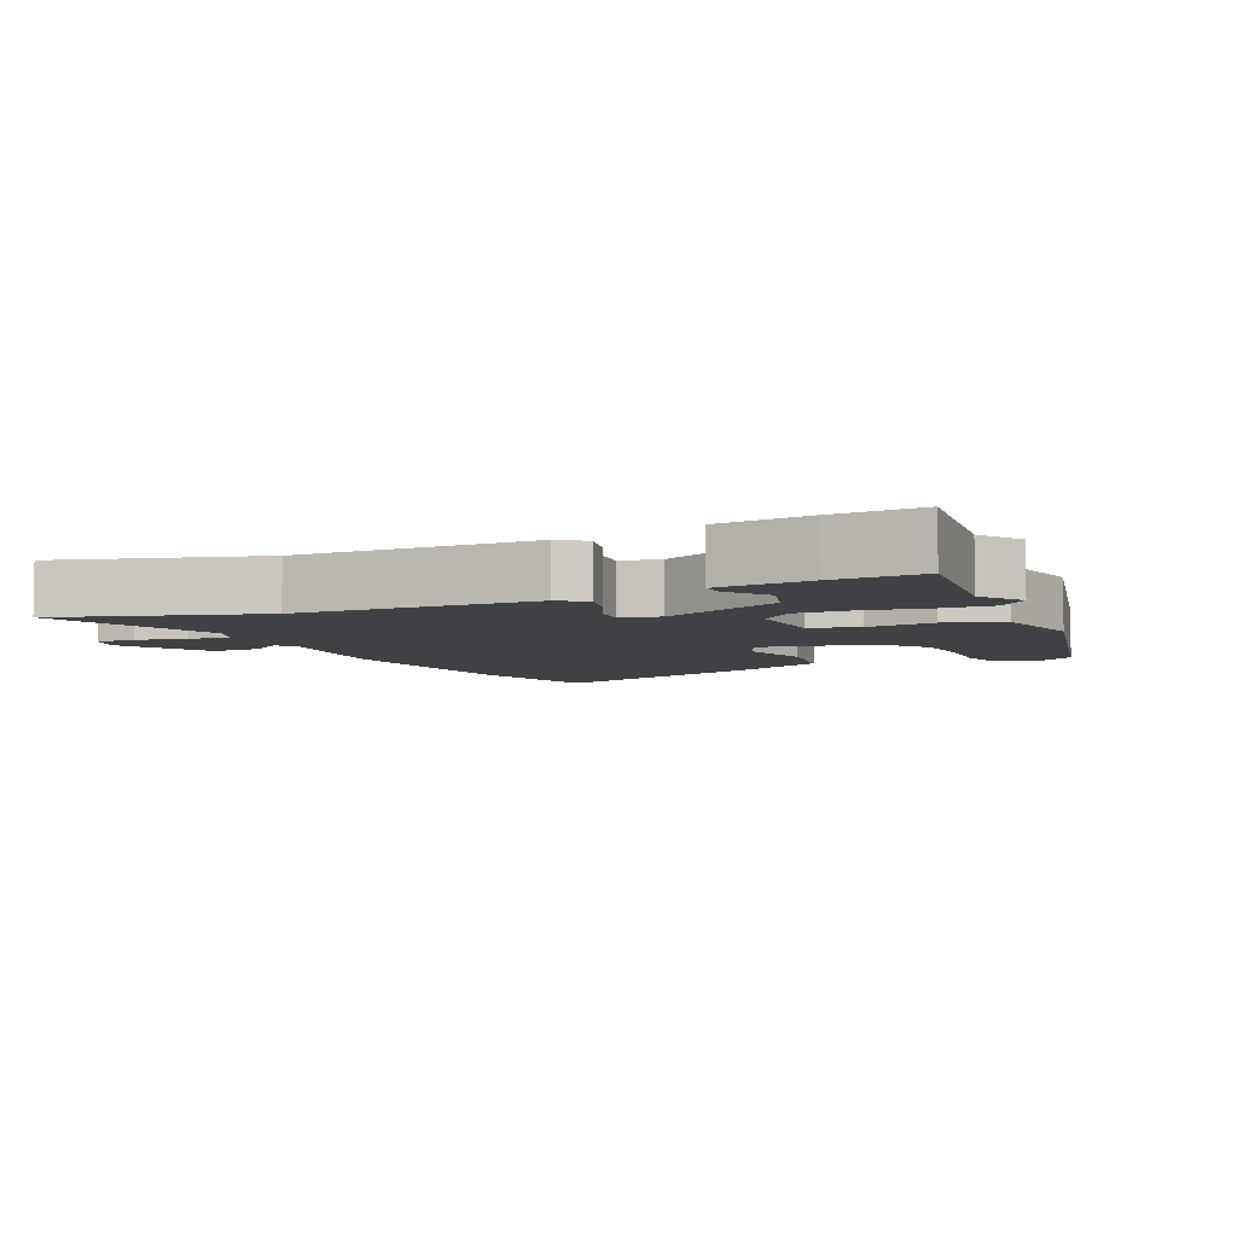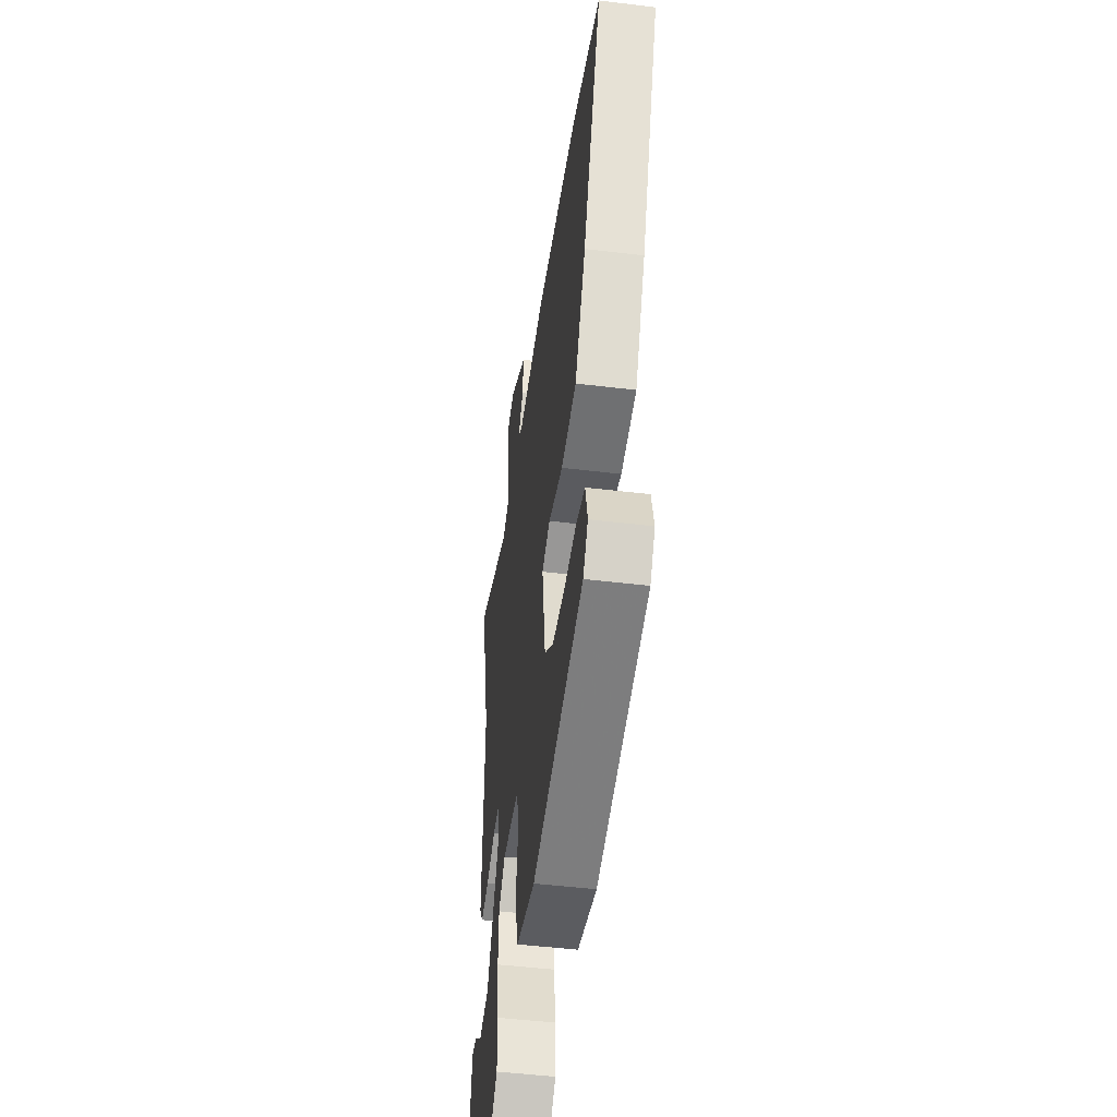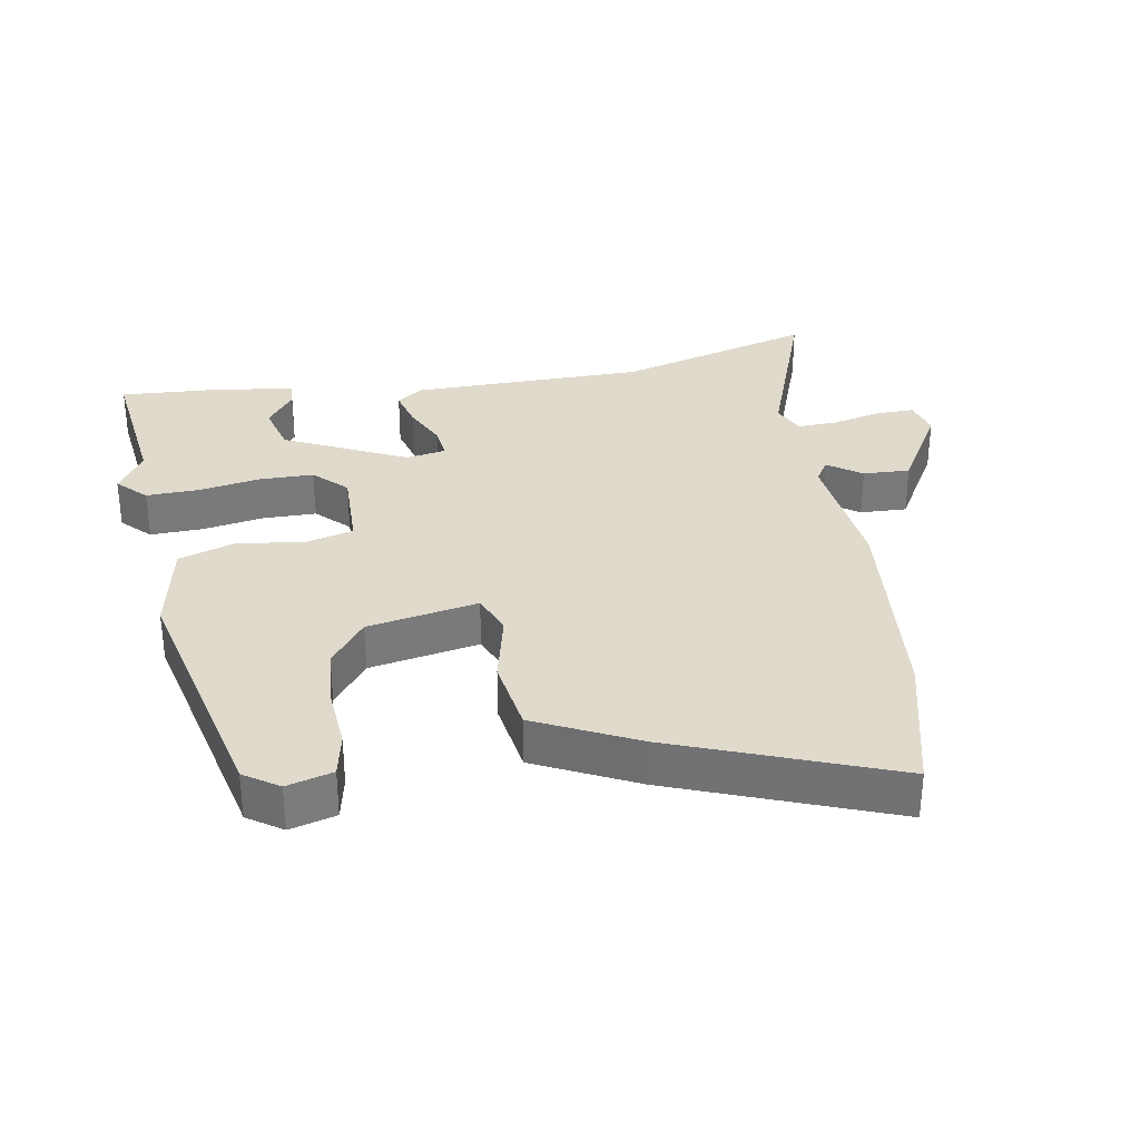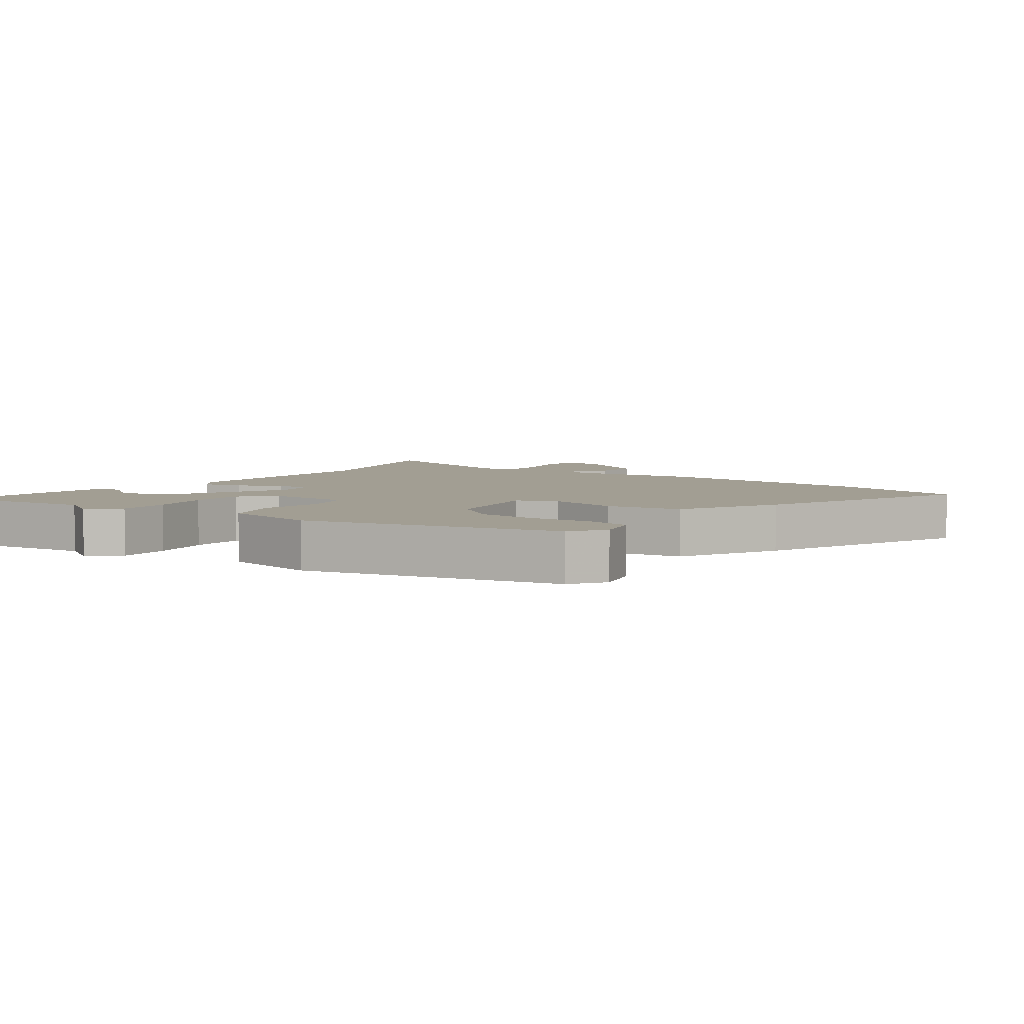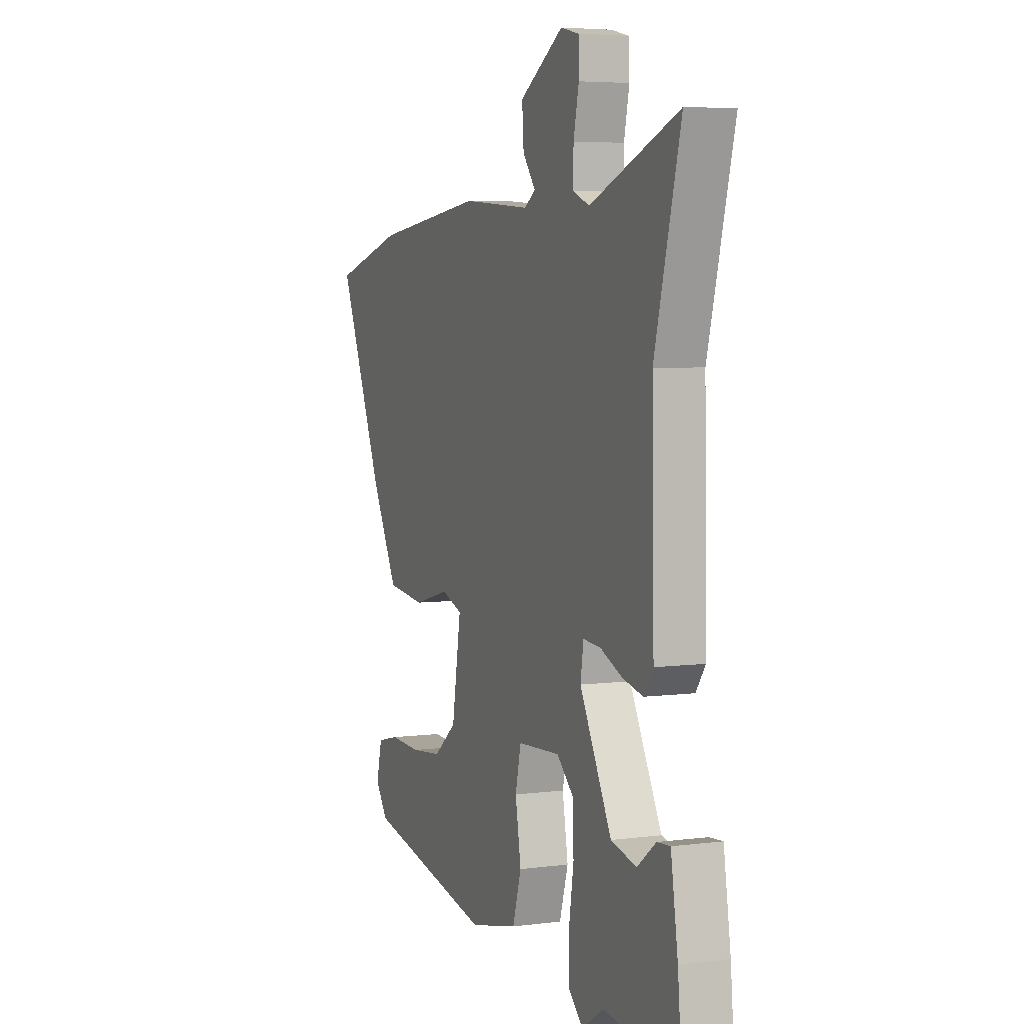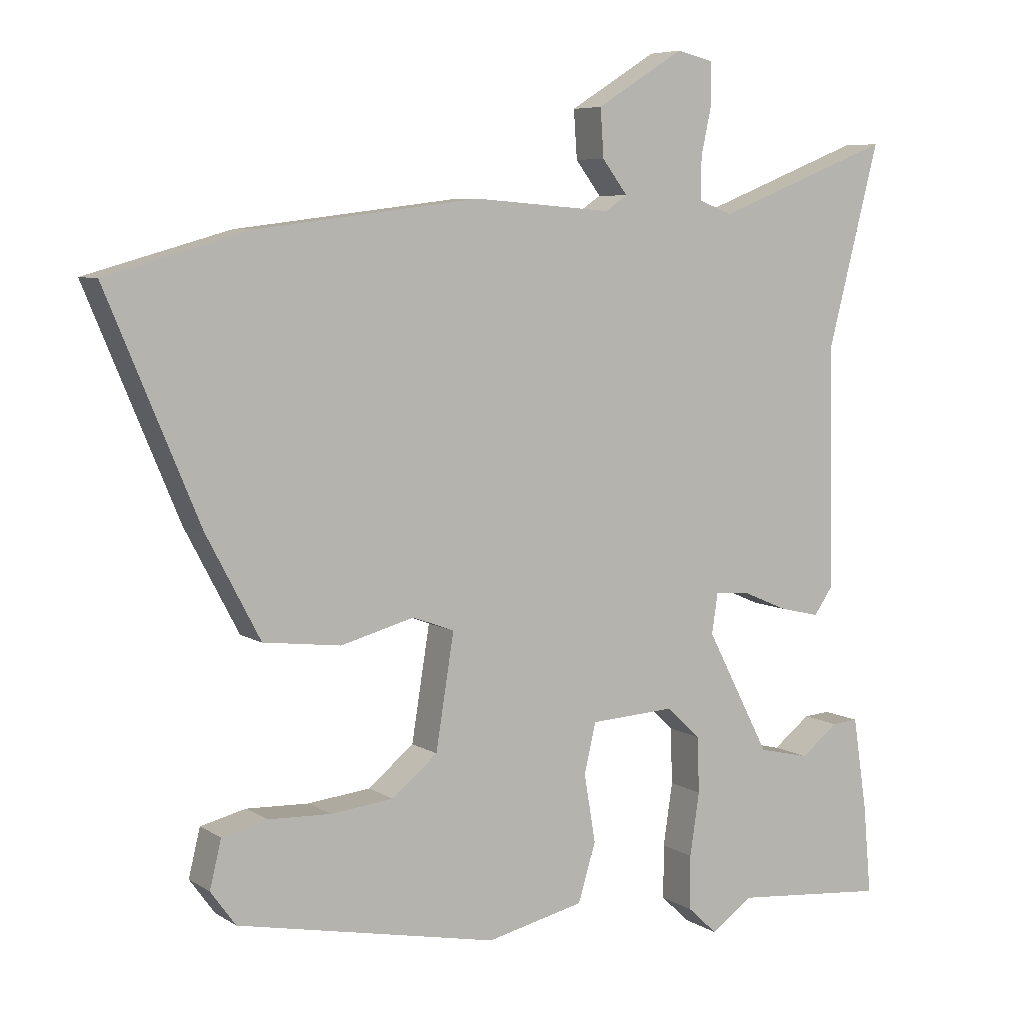
<metadata>
{"format":"obj","ext":"obj","renderer":"f3d","projection":"perspective","resolution":1024,"background":"white","views":[{"elev":-5.8,"azim":112.8,"up":"+Y"},{"elev":-47.8,"azim":-97.8,"up":"+Z"},{"elev":32.5,"azim":-101.6,"up":"+Y"},{"elev":5.1,"azim":-145.5,"up":"+Y"},{"elev":5.1,"azim":67.8,"up":"+Z"},{"elev":6.6,"azim":-30.4,"up":"+Z"}]}
</metadata>
<code>
v 0.534 0.07 0.632
v 0.456 0.07 0.331
v 0.463 0.07 -0.026
v 0.435 0.07 -0.066
v 0.375 0.07 -0.052
v 0.307 0.07 -0.023
v 0.256 0.07 -0.019
v 0.247 0.07 -0.079
v 0.342 0.07 -0.261
v 0.418 0.07 -0.279
v 0.474 0.07 -0.236
v 0.513 0.07 -0.233
v 0.534 0.07 -0.371
v 0.546 0.07 -0.504
v 0.319 0.07 -0.483
v 0.256 0.07 -0.526
v 0.212 0.07 -0.485
v 0.212 0.07 -0.405
v 0.226 0.07 -0.312
v 0.223 0.07 -0.229
v 0.173 0.07 -0.182
v 0.046 0.07 -0.189
v 0.029 0.07 -0.263
v 0.046 0.07 -0.363
v 0.02 0.07 -0.449
v -0.125 0.07 -0.482
v -0.512 0.07 -0.404
v -0.549 0.07 -0.353
v -0.532 0.07 -0.283
v -0.465 0.07 -0.267
v -0.372 0.07 -0.271
v -0.279 0.07 -0.261
v -0.211 0.07 -0.206
v -0.184 0.07 -0.038
v -0.246 0.07 -0.015
v -0.355 0.07 -0.044
v -0.47 0.07 -0.03
v -0.55 0.07 0.121
v -0.687 0.07 0.447
v -0.474 0.07 0.507
v -0.144 0.07 0.548
v 0.061 0.07 0.532
v 0.094 0.07 0.554
v 0.056 0.07 0.604
v 0.051 0.07 0.675
v 0.181 0.07 0.756
v 0.236 0.07 0.743
v 0.237 0.07 0.684
v 0.221 0.07 0.61
v 0.22 0.07 0.548
v 0.27 0.07 0.528
v 0.534 0 0.632
v 0.456 0 0.331
v 0.463 0 -0.026
v 0.435 0 -0.066
v 0.375 0 -0.052
v 0.307 0 -0.023
v 0.256 0 -0.019
v 0.247 0 -0.079
v 0.342 0 -0.261
v 0.418 0 -0.279
v 0.474 0 -0.236
v 0.513 0 -0.233
v 0.534 0 -0.371
v 0.546 0 -0.504
v 0.319 0 -0.483
v 0.256 0 -0.526
v 0.212 0 -0.485
v 0.212 0 -0.405
v 0.226 0 -0.312
v 0.223 0 -0.229
v 0.173 0 -0.182
v 0.046 0 -0.189
v 0.029 0 -0.263
v 0.046 0 -0.363
v 0.02 0 -0.449
v -0.125 0 -0.482
v -0.512 0 -0.404
v -0.549 0 -0.353
v -0.532 0 -0.283
v -0.465 0 -0.267
v -0.372 0 -0.271
v -0.279 0 -0.261
v -0.211 0 -0.206
v -0.184 0 -0.038
v -0.246 0 -0.015
v -0.355 0 -0.044
v -0.47 0 -0.03
v -0.55 0 0.121
v -0.687 0 0.447
v -0.474 0 0.507
v -0.144 0 0.548
v 0.061 0 0.532
v 0.094 0 0.554
v 0.056 0 0.604
v 0.051 0 0.675
v 0.181 0 0.756
v 0.236 0 0.743
v 0.237 0 0.684
v 0.221 0 0.61
v 0.22 0 0.548
v 0.27 0 0.528
f 47 48 49
f 46 47 49
f 45 46 49
f 44 45 49
f 43 44 49
f 42 43 49 50
f 40 41 42
f 39 40 42
f 38 39 42
f 37 38 42
f 36 37 42
f 35 36 42
f 42 50 51
f 35 42 51
f 34 35 51
f 29 30 31
f 28 29 31
f 27 28 31
f 26 27 31
f 25 26 31
f 24 25 31
f 23 24 31 32
f 22 23 32 33
f 17 18 19
f 16 17 19
f 15 16 19
f 15 19 20
f 13 14 15
f 12 13 15
f 11 12 15
f 10 11 15
f 9 10 15
f 8 9 15 20
f 7 8 20 21
f 4 5 6
f 3 4 6
f 2 3 6
f 2 6 7
f 1 2 7
f 51 1 7
f 34 51 7
f 33 34 7
f 22 33 7
f 7 21 22
f 100 99 98
f 100 98 97
f 100 97 96
f 100 96 95
f 100 95 94
f 101 100 94 93
f 93 92 91
f 93 91 90
f 93 90 89
f 93 89 88
f 93 88 87
f 93 87 86
f 102 101 93
f 102 93 86
f 102 86 85
f 82 81 80
f 82 80 79
f 82 79 78
f 82 78 77
f 82 77 76
f 82 76 75
f 83 82 75 74
f 84 83 74 73
f 70 69 68
f 70 68 67
f 70 67 66
f 71 70 66
f 66 65 64
f 66 64 63
f 66 63 62
f 66 62 61
f 66 61 60
f 71 66 60 59
f 72 71 59 58
f 57 56 55
f 57 55 54
f 57 54 53
f 58 57 53
f 58 53 52
f 58 52 102
f 58 102 85
f 58 85 84
f 58 84 73
f 73 72 58
f 1 52 53 2
f 2 53 54 3
f 3 54 55 4
f 4 55 56 5
f 5 56 57 6
f 6 57 58 7
f 7 58 59 8
f 8 59 60 9
f 9 60 61 10
f 10 61 62 11
f 11 62 63 12
f 12 63 64 13
f 13 64 65 14
f 14 65 66 15
f 15 66 67 16
f 16 67 68 17
f 17 68 69 18
f 18 69 70 19
f 19 70 71 20
f 20 71 72 21
f 21 72 73 22
f 22 73 74 23
f 23 74 75 24
f 24 75 76 25
f 25 76 77 26
f 26 77 78 27
f 27 78 79 28
f 28 79 80 29
f 29 80 81 30
f 30 81 82 31
f 31 82 83 32
f 32 83 84 33
f 33 84 85 34
f 34 85 86 35
f 35 86 87 36
f 36 87 88 37
f 37 88 89 38
f 38 89 90 39
f 39 90 91 40
f 40 91 92 41
f 41 92 93 42
f 42 93 94 43
f 43 94 95 44
f 44 95 96 45
f 45 96 97 46
f 46 97 98 47
f 47 98 99 48
f 48 99 100 49
f 49 100 101 50
f 50 101 102 51
f 51 102 52 1

</code>
